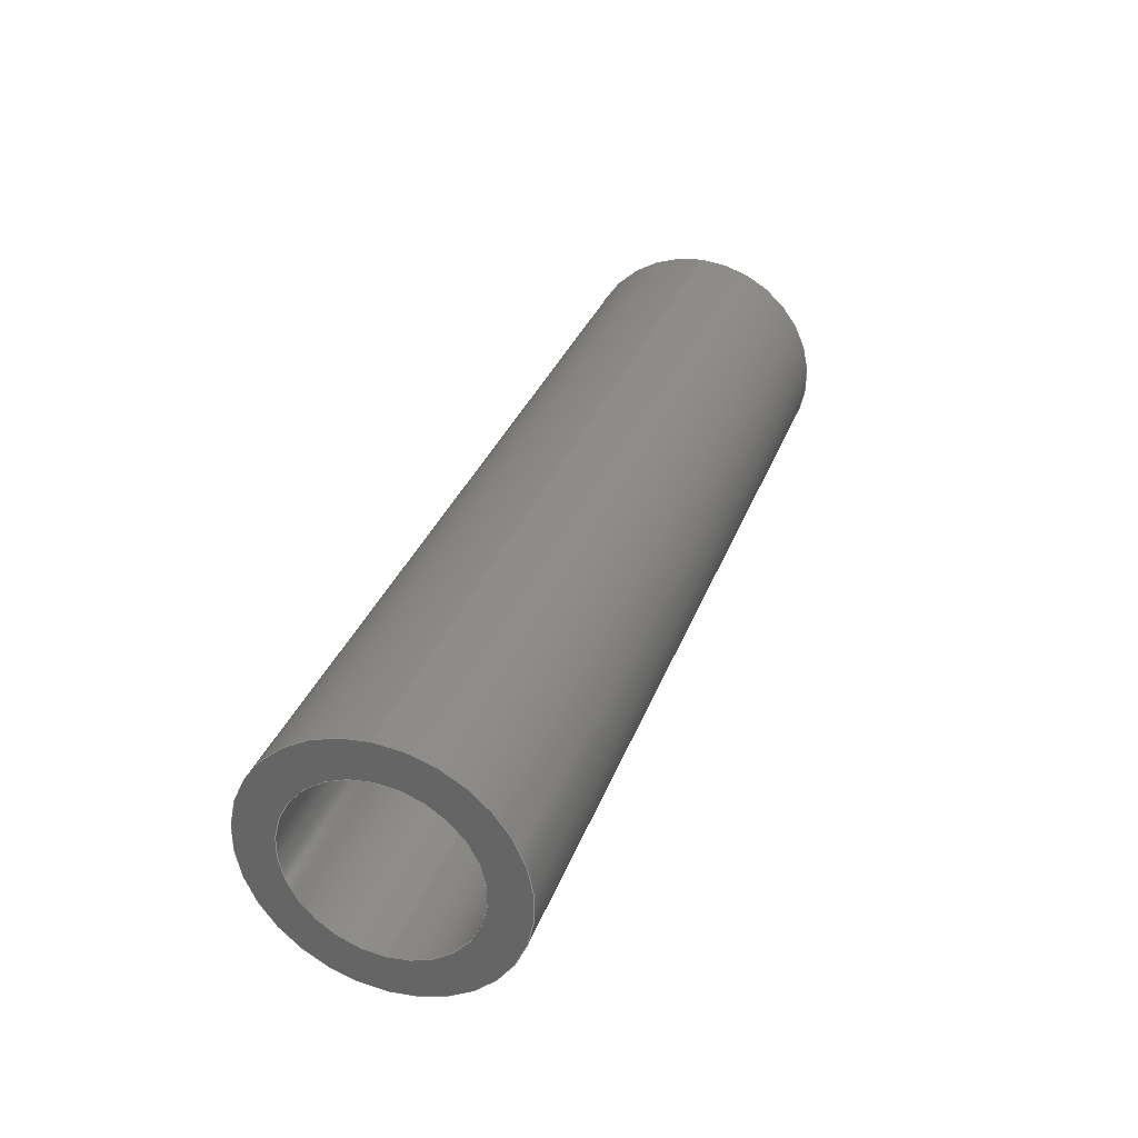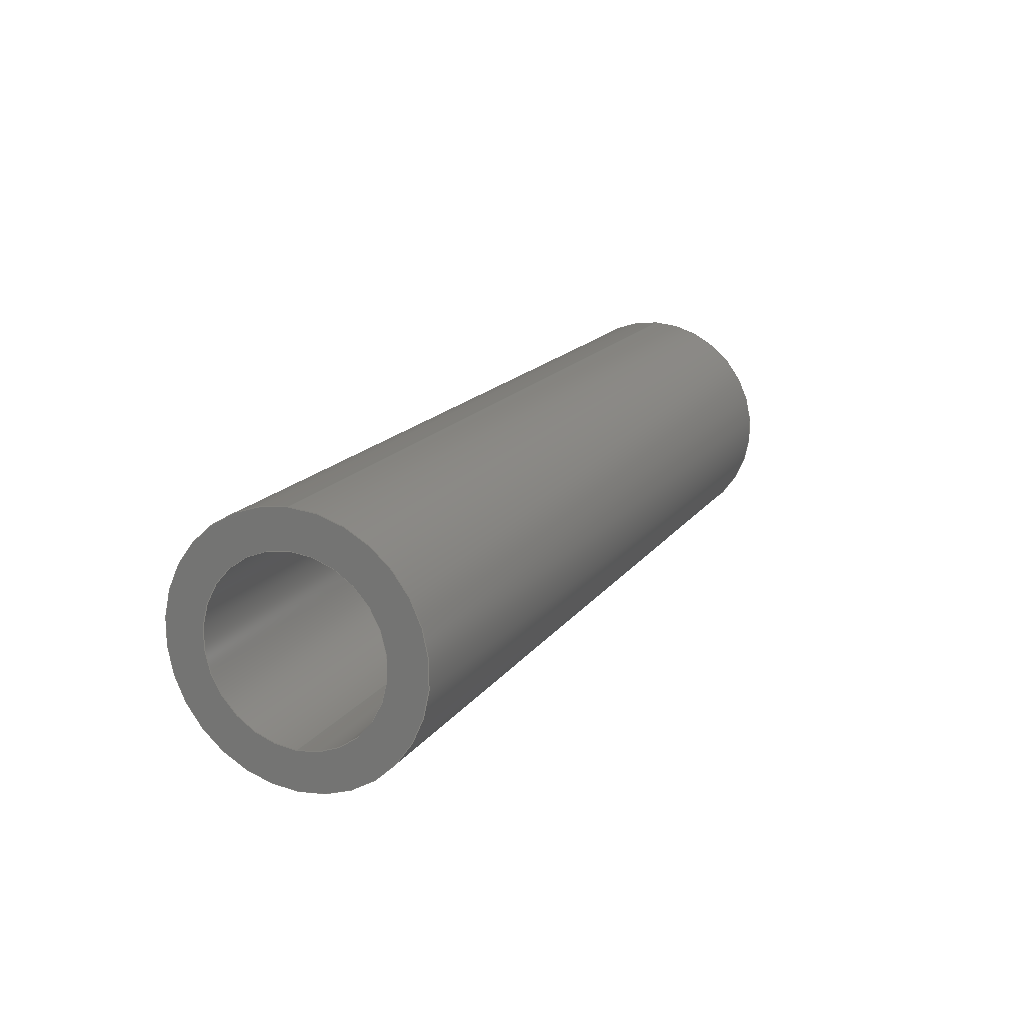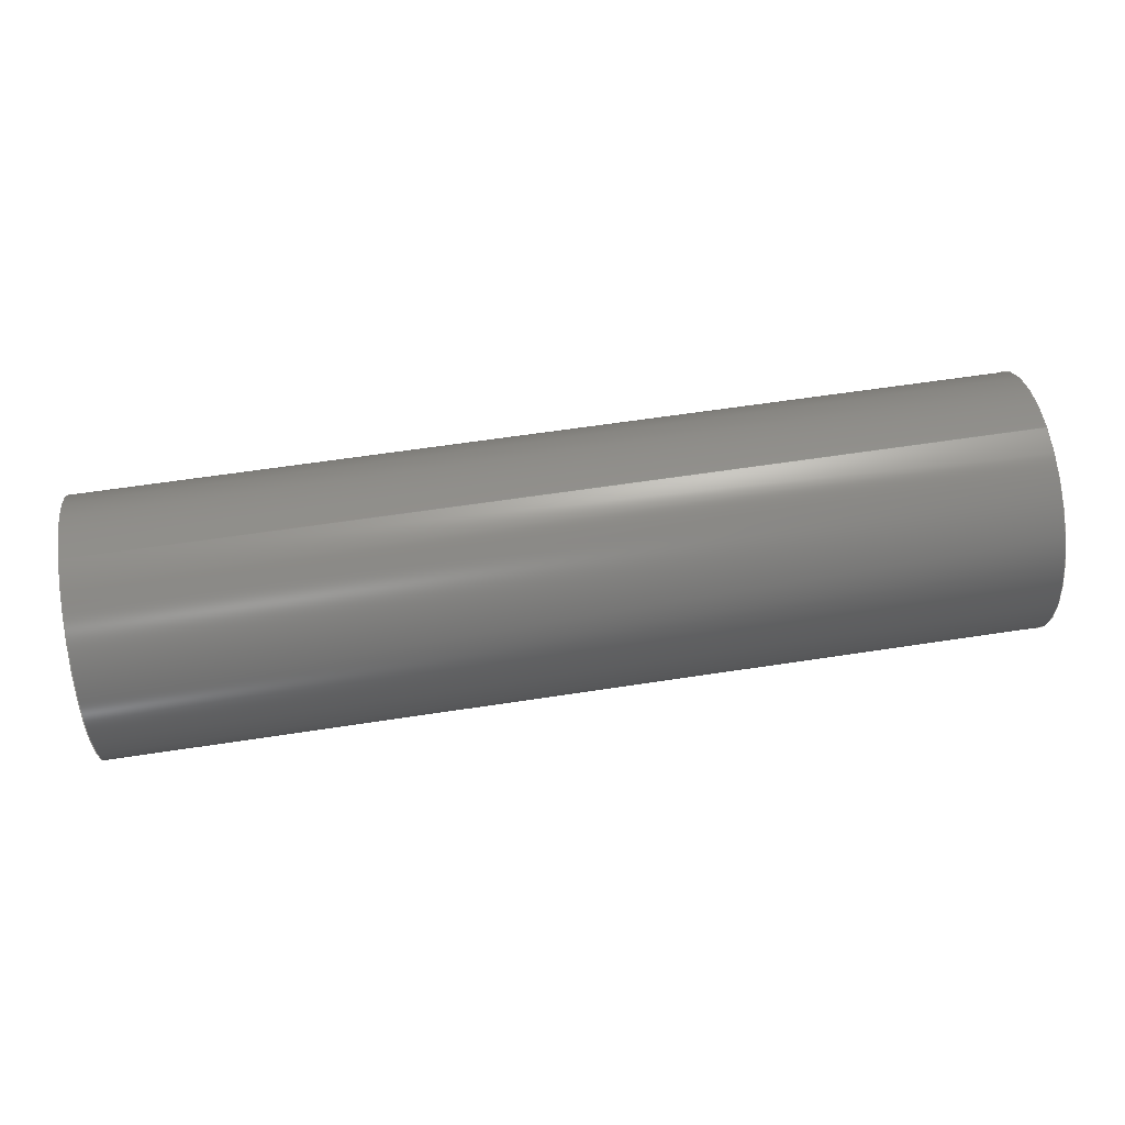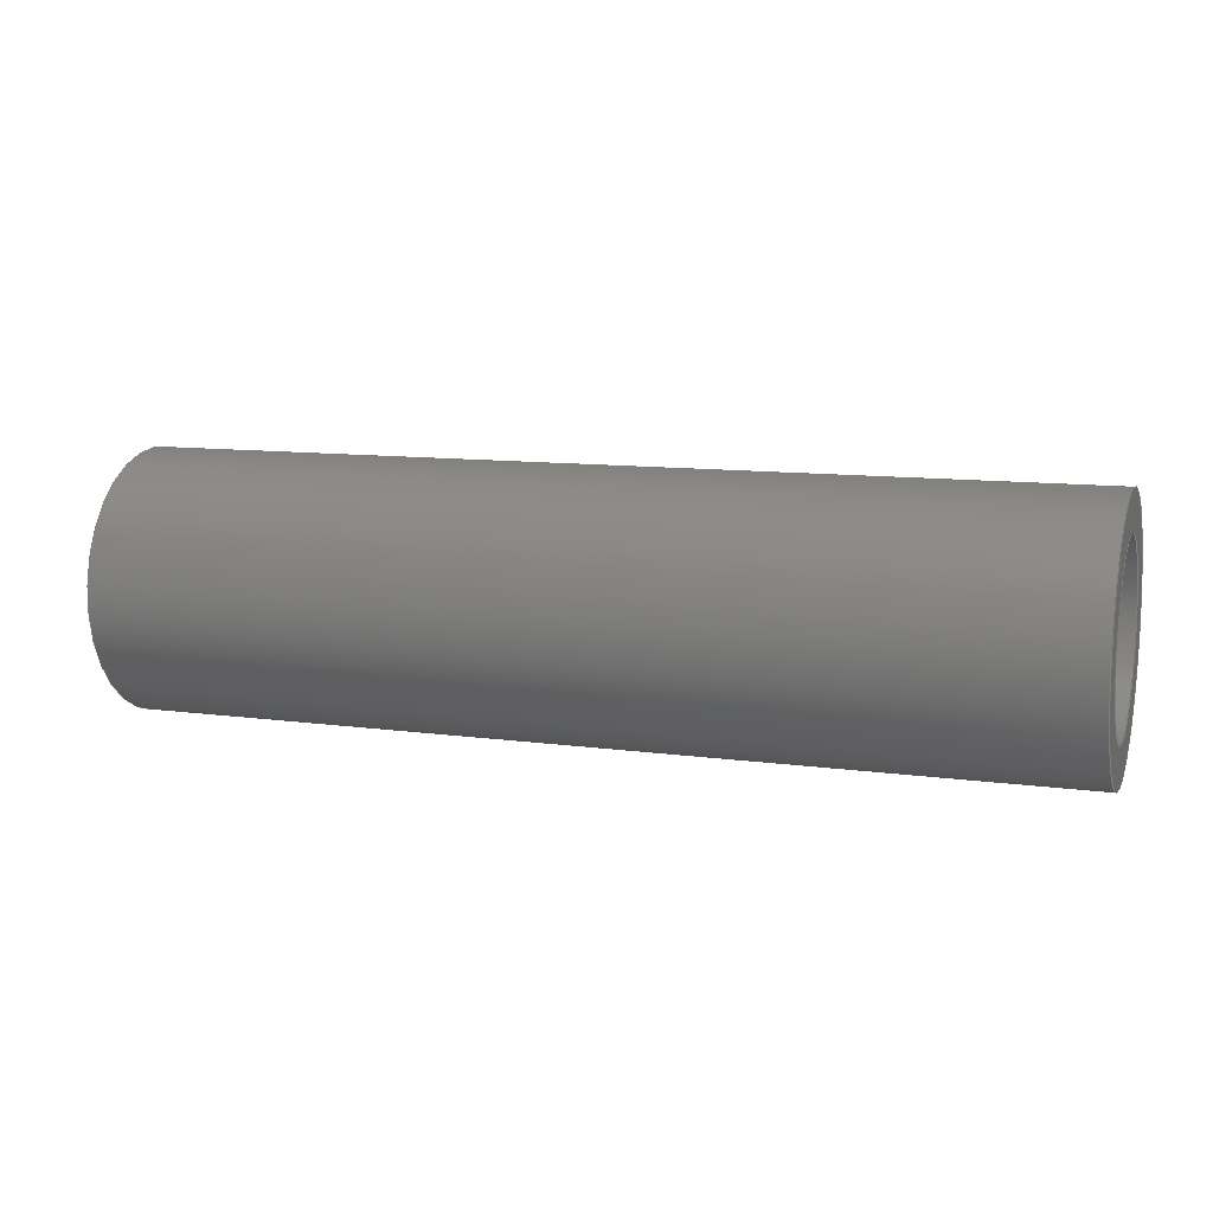
<metadata>
{"format":"step","ext":"step","renderer":"f3d","projection":"perspective","resolution":1024,"background":"white","views":[{"elev":32.9,"azim":-71.3,"up":"+Z"},{"elev":16.4,"azim":113.7,"up":"+Z"},{"elev":59.8,"azim":171.0,"up":"+Z"},{"elev":10.7,"azim":19.0,"up":"+Z"}]}
</metadata>
<code>
ISO-10303-21;
DATA;
#1 = CIRCLE ( 'NONE', #72, 0.3375 ) ;
#2 = FILL_AREA_STYLE ('',( #192 ) ) ;
#3 = CIRCLE ( 'NONE', #101, 0.3375 ) ;
#4 = UNCERTAINTY_MEASURE_WITH_UNIT (LENGTH_MEASURE( 1e-05 ), #159, 'distance_accuracy_value', 'NONE');
#5 = DIRECTION ( 'NONE',  ( 0, 0, -1 ) ) ;
#6 = PLANE ( 'NONE',  #184 ) ;
#7 = COLOUR_RGB ( '',1, 1, 0 ) ;
#8 = DIRECTION ( 'NONE',  ( 1, 0, 0 ) ) ;
#9 = DIRECTION ( 'NONE',  ( -1, -0, -0 ) ) ;
#10 = PRESENTATION_LAYER_ASSIGNMENT (  '', '', ( #32 ) ) ;
#11 = DIRECTION ( 'NONE',  ( 0, 0, 1 ) ) ;
#12 = CIRCLE ( 'NONE', #59, 0.2365 ) ;
#13 =( NAMED_UNIT ( * ) PLANE_ANGLE_UNIT ( ) SI_UNIT ( $, .RADIAN. ) );
#14 = EDGE_CURVE ( 'NONE', #30, #158, #113, .T. ) ;
#15 = MANIFOLD_SOLID_BREP ( 'Boss-Extrude1', #115 ) ;
#16 = PRESENTATION_STYLE_ASSIGNMENT (( #210 ) ) ;
#17 = AXIS2_PLACEMENT_3D ( 'NONE', #116, #201, #218 ) ;
#18 = ORIENTED_EDGE ( 'NONE', *, *, #118, .F. ) ;
#19 = DIMENSIONAL_EXPONENTS ( 1, 0, 0, 0, 0, 0, 0 ) ;
#20 = VERTEX_POINT ( 'NONE', #21 ) ;
#21 = CARTESIAN_POINT ( 'NONE',  ( 0, 4.133e-17, -0.3375 ) ) ;
#22 = AXIS2_PLACEMENT_3D ( 'NONE', #39, #77, #91 ) ;
#23 = SURFACE_STYLE_FILL_AREA ( #2 ) ;
#24 = ORIENTED_EDGE ( 'NONE', *, *, #84, .F. ) ;
#25 = VERTEX_POINT ( 'NONE', #102 ) ;
#26 = CARTESIAN_POINT ( 'NONE',  ( 2.42, 0, 0 ) ) ;
#27 = AXIS2_PLACEMENT_3D ( 'NONE', #147, #187, #127 ) ;
#28 = CARTESIAN_POINT ( 'NONE',  ( 0, 0, 0 ) ) ;
#29 = EDGE_CURVE ( 'NONE', #63, #73, #103, .T. ) ;
#30 = VERTEX_POINT ( 'NONE', #121 ) ;
#31 = CIRCLE ( 'NONE', #131, 0.3375 ) ;
#32 = STYLED_ITEM ( 'NONE', ( #16 ), #15 ) ;
#33 =( NAMED_UNIT ( * ) PLANE_ANGLE_UNIT ( ) SI_UNIT ( $, .RADIAN. ) );
#34 = CARTESIAN_POINT ( 'NONE',  ( 2.42, 4.133e-17, -0.3375 ) ) ;
#35 = ORIENTED_EDGE ( 'NONE', *, *, #172, .F. ) ;
#36 = DIRECTION ( 'NONE',  ( 0, 0, -1 ) ) ;
#37 = ORIENTED_EDGE ( 'NONE', *, *, #14, .F. ) ;
#38 = DIRECTION ( 'NONE',  ( -1, -0, -0 ) ) ;
#39 = CARTESIAN_POINT ( 'NONE',  ( 0, 0, 0 ) ) ;
#40 = CARTESIAN_POINT ( 'NONE',  ( 2.42, 0, 0 ) ) ;
#41 = PRODUCT_CONTEXT ( 'NONE', #205, 'mechanical' ) ;
#42 = DIRECTION ( 'NONE',  ( 0, 0, -1 ) ) ;
#43 = FACE_BOUND ( 'NONE', #206, .T. ) ;
#44 =( NAMED_UNIT ( * ) PLANE_ANGLE_UNIT ( ) SI_UNIT ( $, .RADIAN. ) );
#45 =( LENGTH_UNIT ( ) NAMED_UNIT ( * ) SI_UNIT ( $, .METRE. ) );
#46 = AXIS2_PLACEMENT_3D ( 'NONE', #188, #149, #144 ) ;
#47 = PRODUCT_DEFINITION_CONTEXT ( 'detailed design', #216, 'design' ) ;
#48 = EDGE_CURVE ( 'NONE', #94, #63, #12, .T. ) ;
#49 = EDGE_CURVE ( 'NONE', #25, #20, #191, .T. ) ;
#50 = FACE_OUTER_BOUND ( 'NONE', #208, .T. ) ;
#51 = ORIENTED_EDGE ( 'NONE', *, *, #80, .T. ) ;
#52 = DIRECTION ( 'NONE',  ( 1, 0, 0 ) ) ;
#53 = EDGE_CURVE ( 'NONE', #73, #95, #112, .T. ) ;
#54 = ORIENTED_EDGE ( 'NONE', *, *, #53, .T. ) ;
#55 = CARTESIAN_POINT ( 'NONE',  ( 0, 0, 0.2365 ) ) ;
#56 = DIRECTION ( 'NONE',  ( 0, 0, -1 ) ) ;
#57 = CIRCLE ( 'NONE', #22, 0.2365 ) ;
#58 = ORIENTED_EDGE ( 'NONE', *, *, #84, .T. ) ;
#59 = AXIS2_PLACEMENT_3D ( 'NONE', #26, #181, #139 ) ;
#60 = DIRECTION ( 'NONE',  ( 0, 0, -1 ) ) ;
#61 =( LENGTH_UNIT ( ) NAMED_UNIT ( * ) SI_UNIT ( $, .METRE. ) );
#62 = APPLICATION_PROTOCOL_DEFINITION ( 'draft international standard', 'automotive_design', 1998, #205 ) ;
#63 = VERTEX_POINT ( 'NONE', #110 ) ;
#64 = PRODUCT_DEFINITION_FORMATION_WITH_SPECIFIED_SOURCE ( 'ANY', '', #202, .NOT_KNOWN. ) ;
#65 = EDGE_LOOP ( 'NONE', ( #98, #24, #128, #51 ) ) ;
#66 = LENGTH_MEASURE_WITH_UNIT ( LENGTH_MEASURE( 0.0254 ), #133 );
#67 = DIMENSIONAL_EXPONENTS ( 1, 0, 0, 0, 0, 0, 0 ) ;
#68 = EDGE_LOOP ( 'NONE', ( #182, #18 ) ) ;
#69 = COLOUR_RGB ( '',1, 1, 0 ) ;
#70 = DIRECTION ( 'NONE',  ( -1, -0, -0 ) ) ;
#71 = ORIENTED_EDGE ( 'NONE', *, *, #172, .T. ) ;
#72 = AXIS2_PLACEMENT_3D ( 'NONE', #111, #8, #196 ) ;
#73 = VERTEX_POINT ( 'NONE', #107 ) ;
#74 = DIRECTION ( 'NONE',  ( 1, 0, 0 ) ) ;
#75 = CYLINDRICAL_SURFACE ( 'NONE', #173, 0.3375 ) ;
#76 = CARTESIAN_POINT ( 'NONE',  ( 2.42, 0, 0 ) ) ;
#77 = DIRECTION ( 'NONE',  ( 1, 0, 0 ) ) ;
#78 = DIRECTION ( 'NONE',  ( 0, 0, -1 ) ) ;
#79 = PRESENTATION_STYLE_ASSIGNMENT (( #167 ) ) ;
#80 = EDGE_CURVE ( 'NONE', #158, #20, #31, .T. ) ;
#81 = CARTESIAN_POINT ( 'NONE',  ( 2.42, 0, 0 ) ) ;
#82 = ORIENTED_EDGE ( 'NONE', *, *, #80, .F. ) ;
#83 =( CONVERSION_BASED_UNIT ( 'INCH', #165 ) LENGTH_UNIT ( ) NAMED_UNIT ( #219 ) );
#84 = EDGE_CURVE ( 'NONE', #30, #25, #1, .T. ) ;
#85 = LENGTH_MEASURE_WITH_UNIT ( LENGTH_MEASURE( 0.0254 ), #45 );
#86 = SURFACE_SIDE_STYLE ('',( #23 ) ) ;
#87 = MECHANICAL_DESIGN_GEOMETRIC_PRESENTATION_REPRESENTATION (  '', ( #32 ), #207 ) ;
#88 = FACE_BOUND ( 'NONE', #68, .T. ) ;
#89 = FACE_OUTER_BOUND ( 'NONE', #221, .T. ) ;
#90 = PRODUCT_RELATED_PRODUCT_CATEGORY ( 'part', '', ( #202 ) ) ;
#91 = DIRECTION ( 'NONE',  ( 0, 0, -1 ) ) ;
#92 = CARTESIAN_POINT ( 'NONE',  ( 2.42, 0, 0 ) ) ;
#93 = AXIS2_PLACEMENT_3D ( 'NONE', #28, #212, #78 ) ;
#94 = VERTEX_POINT ( 'NONE', #180 ) ;
#95 = VERTEX_POINT ( 'NONE', #55 ) ;
#96 = VECTOR ( 'NONE', #9, 39.37 ) ;
#97 = LINE ( 'NONE', #123, #96 ) ;
#98 = ORIENTED_EDGE ( 'NONE', *, *, #49, .F. ) ;
#99 = SHAPE_DEFINITION_REPRESENTATION ( #136, #193 ) ;
#100 = EDGE_LOOP ( 'NONE', ( #82, #35 ) ) ;
#101 = AXIS2_PLACEMENT_3D ( 'NONE', #169, #185, #60 ) ;
#102 = CARTESIAN_POINT ( 'NONE',  ( 2.42, 4.133e-17, -0.3375 ) ) ;
#103 = LINE ( 'NONE', #120, #194 ) ;
#104 =( NAMED_UNIT ( * ) SI_UNIT ( $, .STERADIAN. ) SOLID_ANGLE_UNIT ( ) );
#105 = EDGE_CURVE ( 'NONE', #94, #95, #97, .T. ) ;
#106 = UNCERTAINTY_MEASURE_WITH_UNIT (LENGTH_MEASURE( 1e-05 ), #189, 'distance_accuracy_value', 'NONE');
#107 = CARTESIAN_POINT ( 'NONE',  ( 0, 2.896e-17, -0.2365 ) ) ;
#108 = PLANE ( 'NONE',  #126 ) ;
#109 = ORIENTED_EDGE ( 'NONE', *, *, #29, .F. ) ;
#110 = CARTESIAN_POINT ( 'NONE',  ( 2.42, 2.896e-17, -0.2365 ) ) ;
#111 = CARTESIAN_POINT ( 'NONE',  ( 2.42, 0, 0 ) ) ;
#112 = CIRCLE ( 'NONE', #93, 0.2365 ) ;
#113 = LINE ( 'NONE', #175, #179 ) ;
#114 = FILL_AREA_STYLE ('',( #171 ) ) ;
#115 = CLOSED_SHELL ( 'NONE', ( #155, #209, #154, #157, #223, #220 ) ) ;
#116 = CARTESIAN_POINT ( 'NONE',  ( 2.42, 0, 0 ) ) ;
#117 = ORIENTED_EDGE ( 'NONE', *, *, #53, .F. ) ;
#118 = EDGE_CURVE ( 'NONE', #63, #94, #146, .T. ) ;
#119 = PRESENTATION_LAYER_ASSIGNMENT (  '', '', ( #195 ) ) ;
#120 = CARTESIAN_POINT ( 'NONE',  ( 2.42, 2.896e-17, -0.2365 ) ) ;
#121 = CARTESIAN_POINT ( 'NONE',  ( 2.42, 0, 0.3375 ) ) ;
#122 = DIRECTION ( 'NONE',  ( 0, 0, 1 ) ) ;
#123 = CARTESIAN_POINT ( 'NONE',  ( 2.42, 0, 0.2365 ) ) ;
#124 =( NAMED_UNIT ( * ) SI_UNIT ( $, .STERADIAN. ) SOLID_ANGLE_UNIT ( ) );
#125 = SURFACE_SIDE_STYLE ('',( #145 ) ) ;
#126 = AXIS2_PLACEMENT_3D ( 'NONE', #40, #74, #56 ) ;
#127 = DIRECTION ( 'NONE',  ( 0, 0, 1 ) ) ;
#128 = ORIENTED_EDGE ( 'NONE', *, *, #14, .T. ) ;
#129 = APPLICATION_PROTOCOL_DEFINITION ( 'draft international standard', 'automotive_design', 1998, #216 ) ;
#130 =( GEOMETRIC_REPRESENTATION_CONTEXT ( 3 ) GLOBAL_UNCERTAINTY_ASSIGNED_CONTEXT ( ( #177 ) ) GLOBAL_UNIT_ASSIGNED_CONTEXT ( ( #83, #13, #124 ) ) REPRESENTATION_CONTEXT ( 'NONE', 'WORKASPACE' ) );
#131 = AXIS2_PLACEMENT_3D ( 'NONE', #211, #52, #5 ) ;
#132 = CIRCLE ( 'NONE', #156, 0.3375 ) ;
#133 =( LENGTH_UNIT ( ) NAMED_UNIT ( * ) SI_UNIT ( $, .METRE. ) );
#134 = ORIENTED_EDGE ( 'NONE', *, *, #48, .T. ) ;
#135 = VECTOR ( 'NONE', #38, 39.37 ) ;
#136 = PRODUCT_DEFINITION_SHAPE ( 'NONE', 'NONE',  #164 ) ;
#137 = AXIS2_PLACEMENT_3D ( 'NONE', #92, #198, #122 ) ;
#138 = DIRECTION ( 'NONE',  ( 1, 0, 0 ) ) ;
#139 = DIRECTION ( 'NONE',  ( 0, 0, -1 ) ) ;
#140 =( GEOMETRIC_REPRESENTATION_CONTEXT ( 3 ) GLOBAL_UNCERTAINTY_ASSIGNED_CONTEXT ( ( #106 ) ) GLOBAL_UNIT_ASSIGNED_CONTEXT ( ( #189, #44, #203 ) ) REPRESENTATION_CONTEXT ( 'NONE', 'WORKASPACE' ) );
#141 = CYLINDRICAL_SURFACE ( 'NONE', #27, 0.2365 ) ;
#142 = DIRECTION ( 'NONE',  ( 1, 0, 0 ) ) ;
#143 = CARTESIAN_POINT ( 'NONE',  ( 0, 0, 0.3375 ) ) ;
#144 = DIRECTION ( 'NONE',  ( 1, 0, 0 ) ) ;
#145 = SURFACE_STYLE_FILL_AREA ( #114 ) ;
#146 = CIRCLE ( 'NONE', #215, 0.2365 ) ;
#147 = CARTESIAN_POINT ( 'NONE',  ( 2.42, 0, 0 ) ) ;
#148 = ORIENTED_EDGE ( 'NONE', *, *, #105, .T. ) ;
#149 = DIRECTION ( 'NONE',  ( 0, 0, 1 ) ) ;
#150 = DIRECTION ( 'NONE',  ( -1, -0, -0 ) ) ;
#151 = FACE_OUTER_BOUND ( 'NONE', #170, .T. ) ;
#152 = ORIENTED_EDGE ( 'NONE', *, *, #153, .F. ) ;
#153 = EDGE_CURVE ( 'NONE', #95, #73, #57, .T. ) ;
#154 = ADVANCED_FACE ( 'NONE', ( #200, #88 ), #108, .T. ) ;
#155 = ADVANCED_FACE ( 'NONE', ( #50 ), #222, .F. ) ;
#156 = AXIS2_PLACEMENT_3D ( 'NONE', #166, #214, #42 ) ;
#157 = ADVANCED_FACE ( 'NONE', ( #186, #43 ), #6, .F. ) ;
#158 = VERTEX_POINT ( 'NONE', #143 ) ;
#159 =( CONVERSION_BASED_UNIT ( 'INCH', #66 ) LENGTH_UNIT ( ) NAMED_UNIT ( #67 ) );
#160 = ORIENTED_EDGE ( 'NONE', *, *, #153, .T. ) ;
#161 = ORIENTED_EDGE ( 'NONE', *, *, #199, .F. ) ;
#162 = FACE_OUTER_BOUND ( 'NONE', #65, .T. ) ;
#163 = ORIENTED_EDGE ( 'NONE', *, *, #29, .T. ) ;
#164 = PRODUCT_DEFINITION ( 'UNKNOWN', '', #64, #47 ) ;
#165 = LENGTH_MEASURE_WITH_UNIT ( LENGTH_MEASURE( 0.0254 ), #61 );
#166 = CARTESIAN_POINT ( 'NONE',  ( 0, 0, 0 ) ) ;
#167 = SURFACE_STYLE_USAGE ( .BOTH. , #125 ) ;
#168 = MECHANICAL_DESIGN_GEOMETRIC_PRESENTATION_REPRESENTATION (  '', ( #195 ), #130 ) ;
#169 = CARTESIAN_POINT ( 'NONE',  ( 2.42, 0, 0 ) ) ;
#170 = EDGE_LOOP ( 'NONE', ( #109, #197, #148, #117 ) ) ;
#171 = FILL_AREA_STYLE_COLOUR ( '', #7 ) ;
#172 = EDGE_CURVE ( 'NONE', #20, #158, #132, .T. ) ;
#173 = AXIS2_PLACEMENT_3D ( 'NONE', #81, #150, #11 ) ;
#174 = EDGE_LOOP ( 'NONE', ( #58, #204 ) ) ;
#175 = CARTESIAN_POINT ( 'NONE',  ( 2.42, 0, 0.3375 ) ) ;
#176 = CYLINDRICAL_SURFACE ( 'NONE', #17, 0.3375 ) ;
#177 = UNCERTAINTY_MEASURE_WITH_UNIT (LENGTH_MEASURE( 1e-05 ), #83, 'distance_accuracy_value', 'NONE');
#178 = DIRECTION ( 'NONE',  ( -1, -0, -0 ) ) ;
#179 = VECTOR ( 'NONE', #70, 39.37 ) ;
#180 = CARTESIAN_POINT ( 'NONE',  ( 2.42, 0, 0.2365 ) ) ;
#181 = DIRECTION ( 'NONE',  ( 1, 0, 0 ) ) ;
#182 = ORIENTED_EDGE ( 'NONE', *, *, #48, .F. ) ;
#183 = DIRECTION ( 'NONE',  ( 0, 0, -1 ) ) ;
#184 = AXIS2_PLACEMENT_3D ( 'NONE', #213, #138, #36 ) ;
#185 = DIRECTION ( 'NONE',  ( 1, 0, 0 ) ) ;
#186 = FACE_OUTER_BOUND ( 'NONE', #100, .T. ) ;
#187 = DIRECTION ( 'NONE',  ( -1, -0, -0 ) ) ;
#188 = CARTESIAN_POINT ( 'NONE',  ( 0, 0, 0 ) ) ;
#189 =( CONVERSION_BASED_UNIT ( 'INCH', #85 ) LENGTH_UNIT ( ) NAMED_UNIT ( #19 ) );
#190 = ORIENTED_EDGE ( 'NONE', *, *, #105, .F. ) ;
#191 = LINE ( 'NONE', #34, #135 ) ;
#192 = FILL_AREA_STYLE_COLOUR ( '', #69 ) ;
#193 = ADVANCED_BREP_SHAPE_REPRESENTATION ( 'am-2447 470x680x2420 Spacer REV2', ( #15, #46 ), #140 ) ;
#194 = VECTOR ( 'NONE', #178, 39.37 ) ;
#195 = STYLED_ITEM ( 'NONE', ( #79 ), #193 ) ;
#196 = DIRECTION ( 'NONE',  ( 0, 0, -1 ) ) ;
#197 = ORIENTED_EDGE ( 'NONE', *, *, #118, .T. ) ;
#198 = DIRECTION ( 'NONE',  ( -1, -0, -0 ) ) ;
#199 = EDGE_CURVE ( 'NONE', #25, #30, #3, .T. ) ;
#200 = FACE_OUTER_BOUND ( 'NONE', #174, .T. ) ;
#201 = DIRECTION ( 'NONE',  ( -1, -0, -0 ) ) ;
#202 = PRODUCT ( 'am-2447 470x680x2420 Spacer REV2', 'am-2447 470x680x2420 Spacer REV2', '', ( #41 ) ) ;
#203 =( NAMED_UNIT ( * ) SI_UNIT ( $, .STERADIAN. ) SOLID_ANGLE_UNIT ( ) );
#204 = ORIENTED_EDGE ( 'NONE', *, *, #199, .T. ) ;
#205 = APPLICATION_CONTEXT ( 'automotive_design' ) ;
#206 = EDGE_LOOP ( 'NONE', ( #160, #54 ) ) ;
#207 =( GEOMETRIC_REPRESENTATION_CONTEXT ( 3 ) GLOBAL_UNCERTAINTY_ASSIGNED_CONTEXT ( ( #4 ) ) GLOBAL_UNIT_ASSIGNED_CONTEXT ( ( #159, #33, #104 ) ) REPRESENTATION_CONTEXT ( 'NONE', 'WORKASPACE' ) );
#208 = EDGE_LOOP ( 'NONE', ( #134, #163, #152, #190 ) ) ;
#209 = ADVANCED_FACE ( 'NONE', ( #89 ), #75, .T. ) ;
#210 = SURFACE_STYLE_USAGE ( .BOTH. , #86 ) ;
#211 = CARTESIAN_POINT ( 'NONE',  ( 0, 0, 0 ) ) ;
#212 = DIRECTION ( 'NONE',  ( 1, 0, 0 ) ) ;
#213 = CARTESIAN_POINT ( 'NONE',  ( 0, 0, 0 ) ) ;
#214 = DIRECTION ( 'NONE',  ( 1, 0, 0 ) ) ;
#215 = AXIS2_PLACEMENT_3D ( 'NONE', #76, #142, #183 ) ;
#216 = APPLICATION_CONTEXT ( 'automotive_design' ) ;
#217 = ORIENTED_EDGE ( 'NONE', *, *, #49, .T. ) ;
#218 = DIRECTION ( 'NONE',  ( 0, 0, 1 ) ) ;
#219 = DIMENSIONAL_EXPONENTS ( 1, 0, 0, 0, 0, 0, 0 ) ;
#220 = ADVANCED_FACE ( 'NONE', ( #151 ), #141, .F. ) ;
#221 = EDGE_LOOP ( 'NONE', ( #161, #217, #71, #37 ) ) ;
#222 = CYLINDRICAL_SURFACE ( 'NONE', #137, 0.2365 ) ;
#223 = ADVANCED_FACE ( 'NONE', ( #162 ), #176, .T. ) ;
ENDSEC;
END-ISO-10303-21;

</code>
